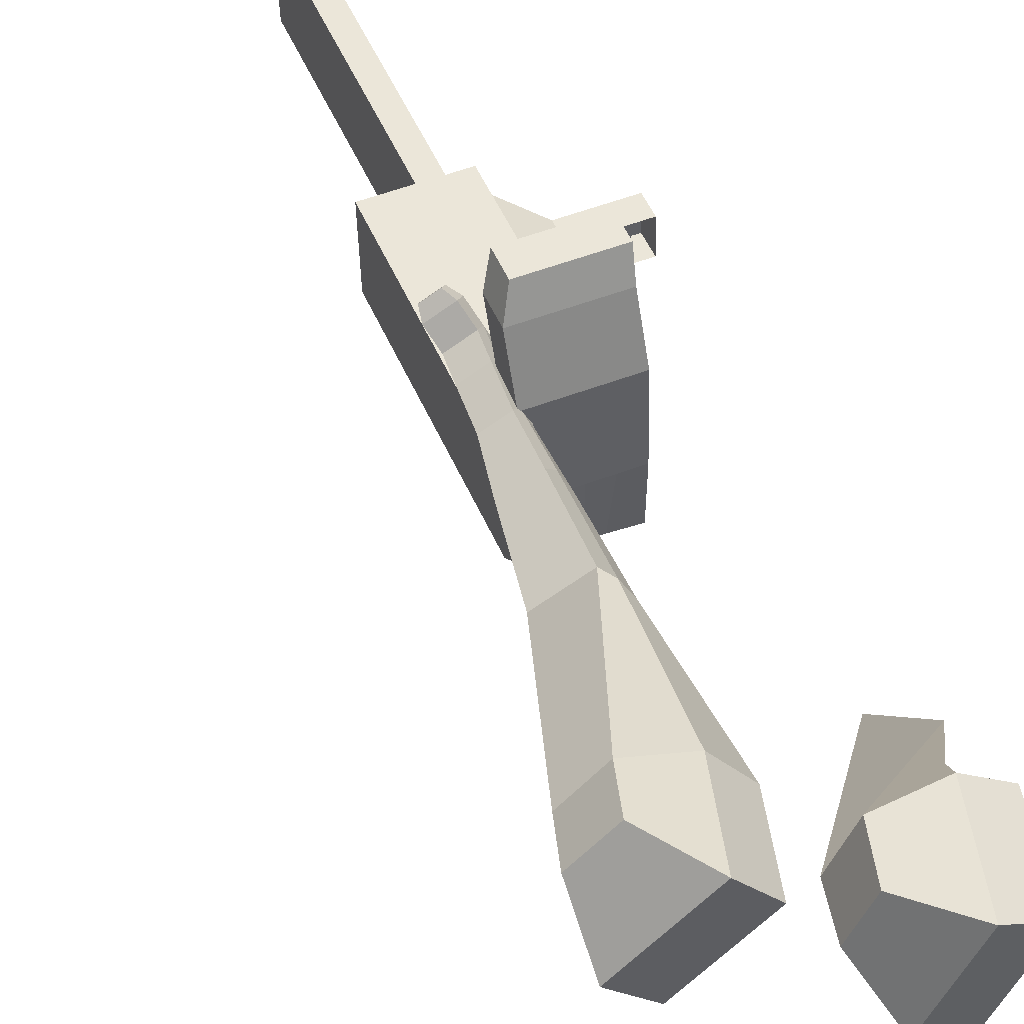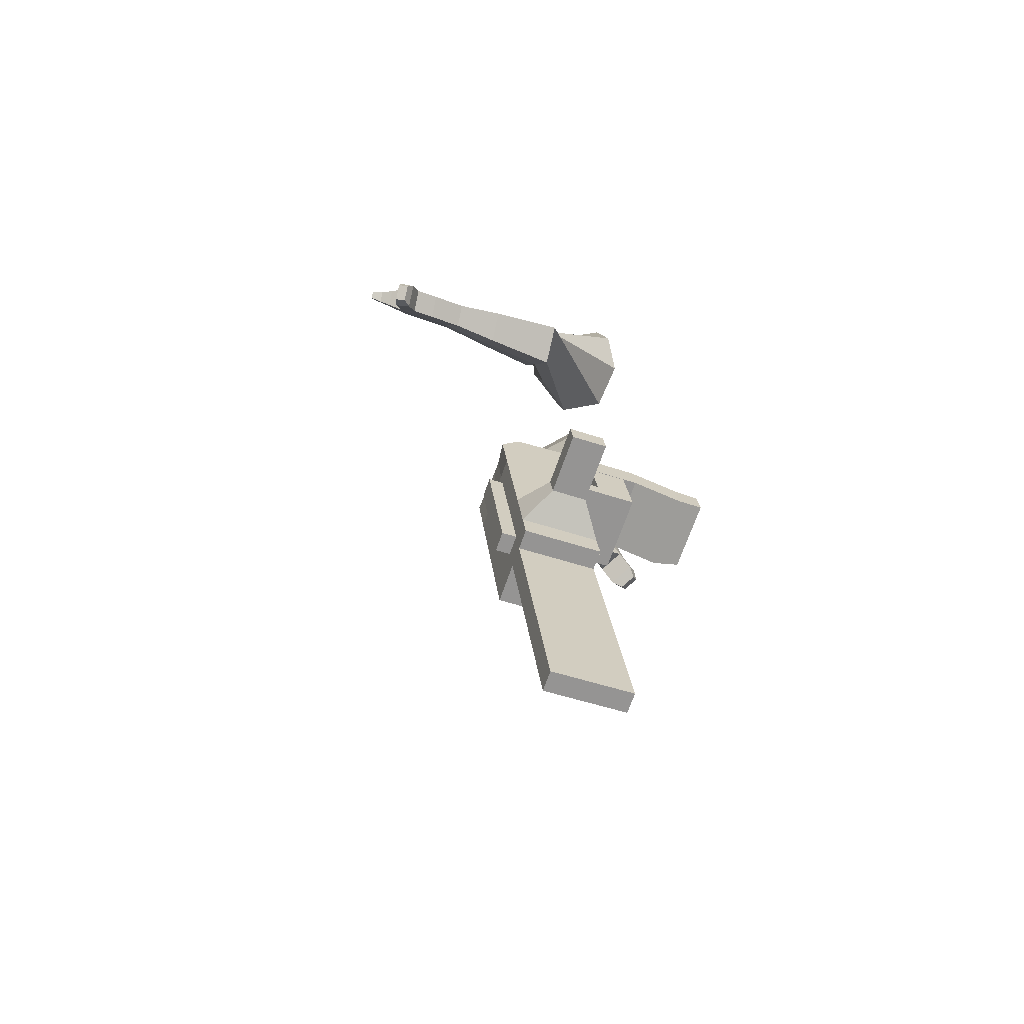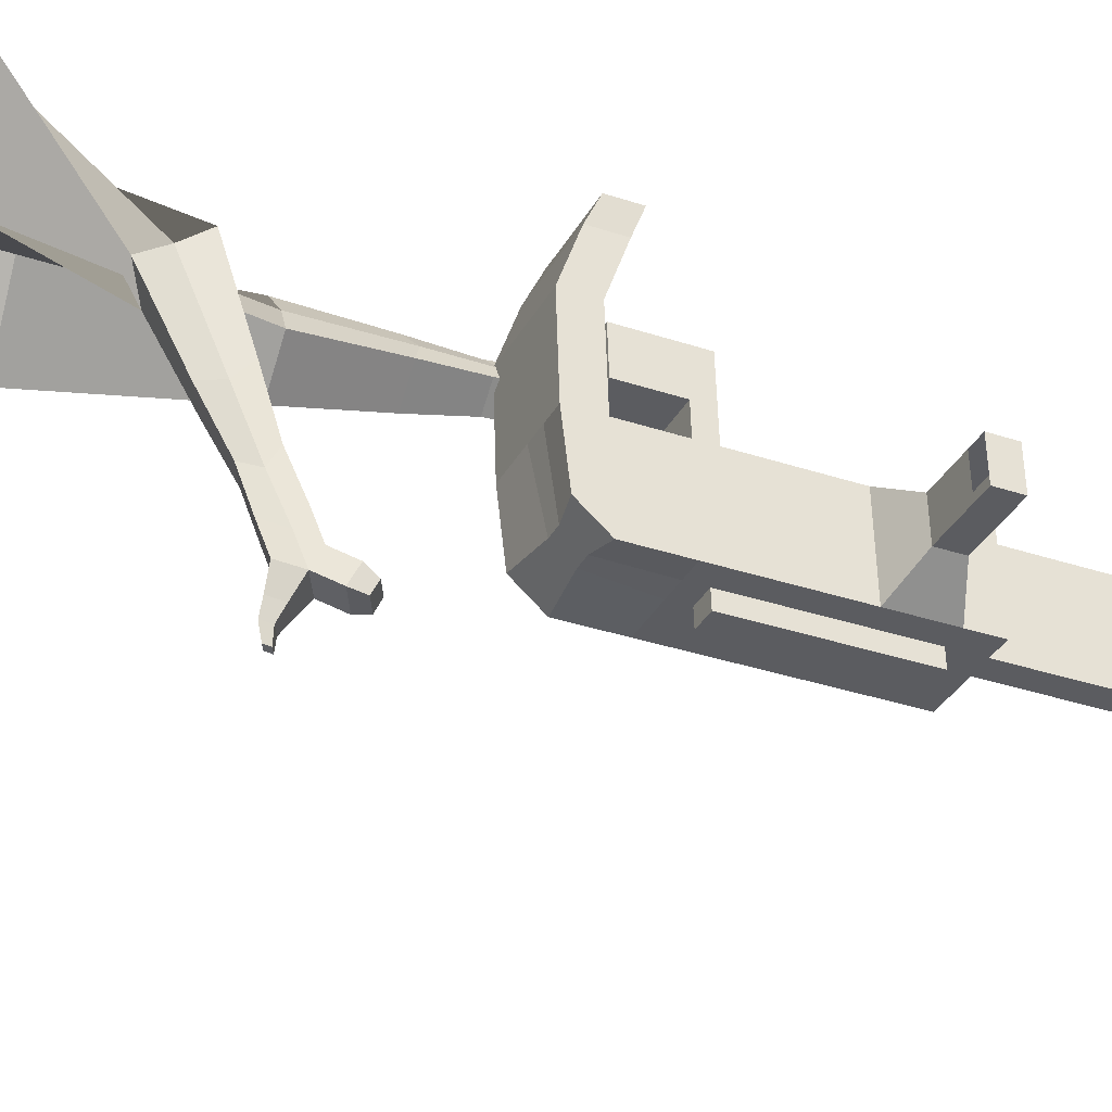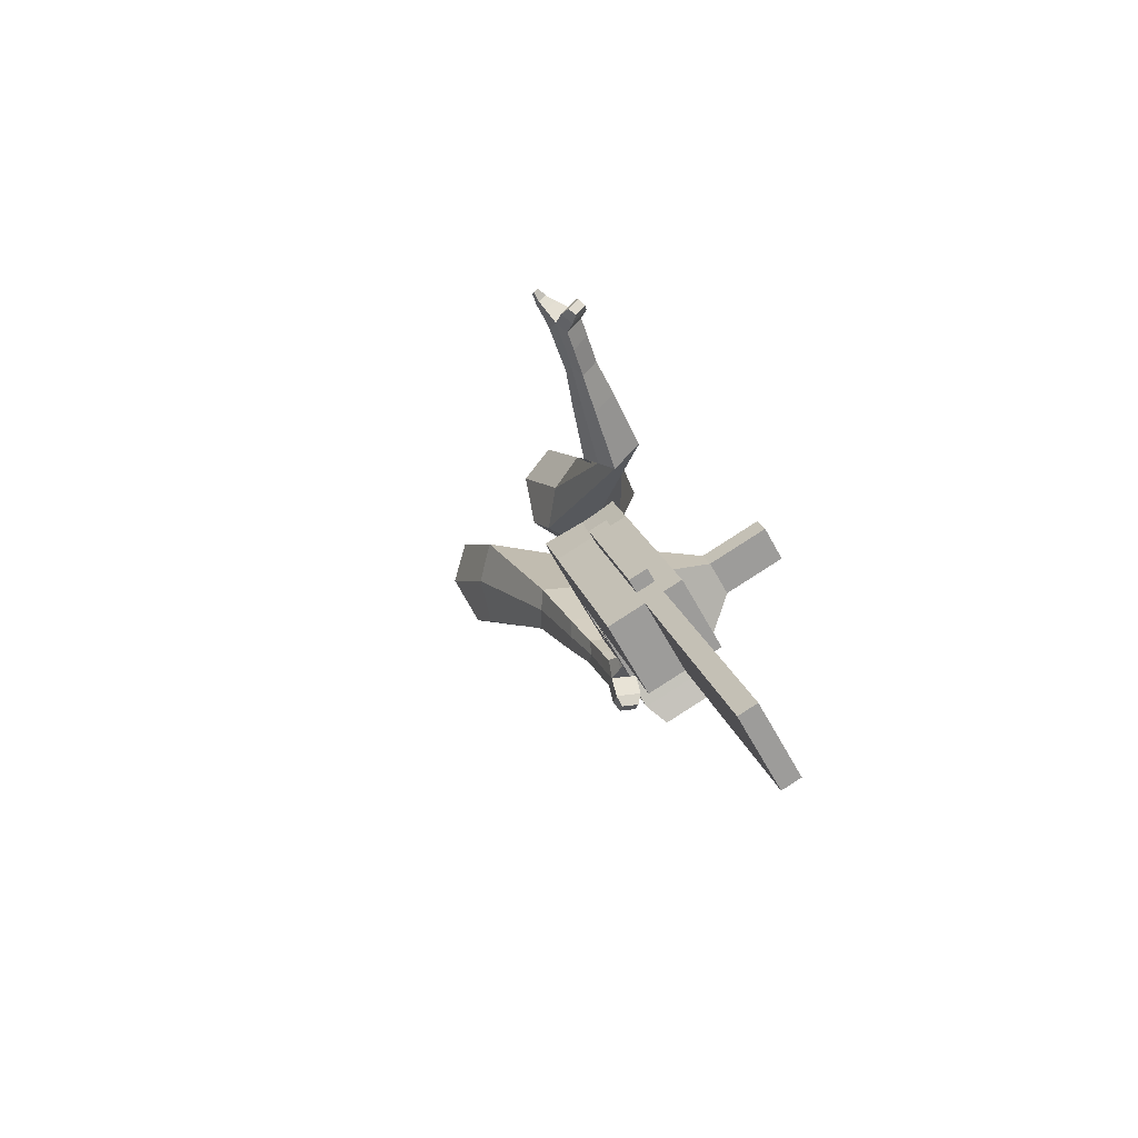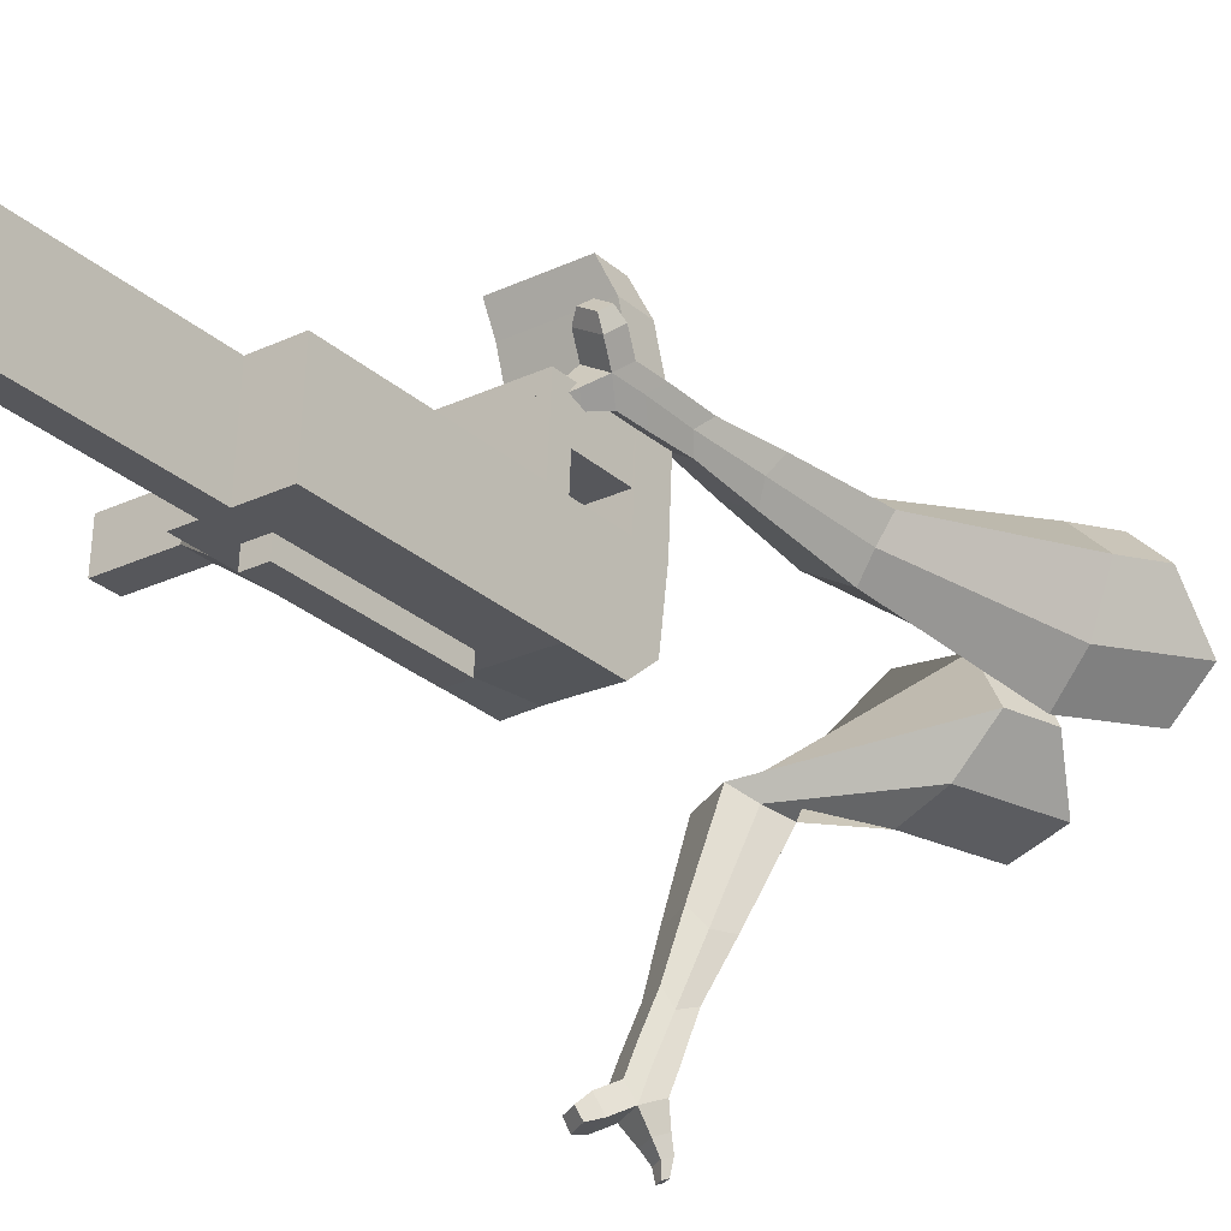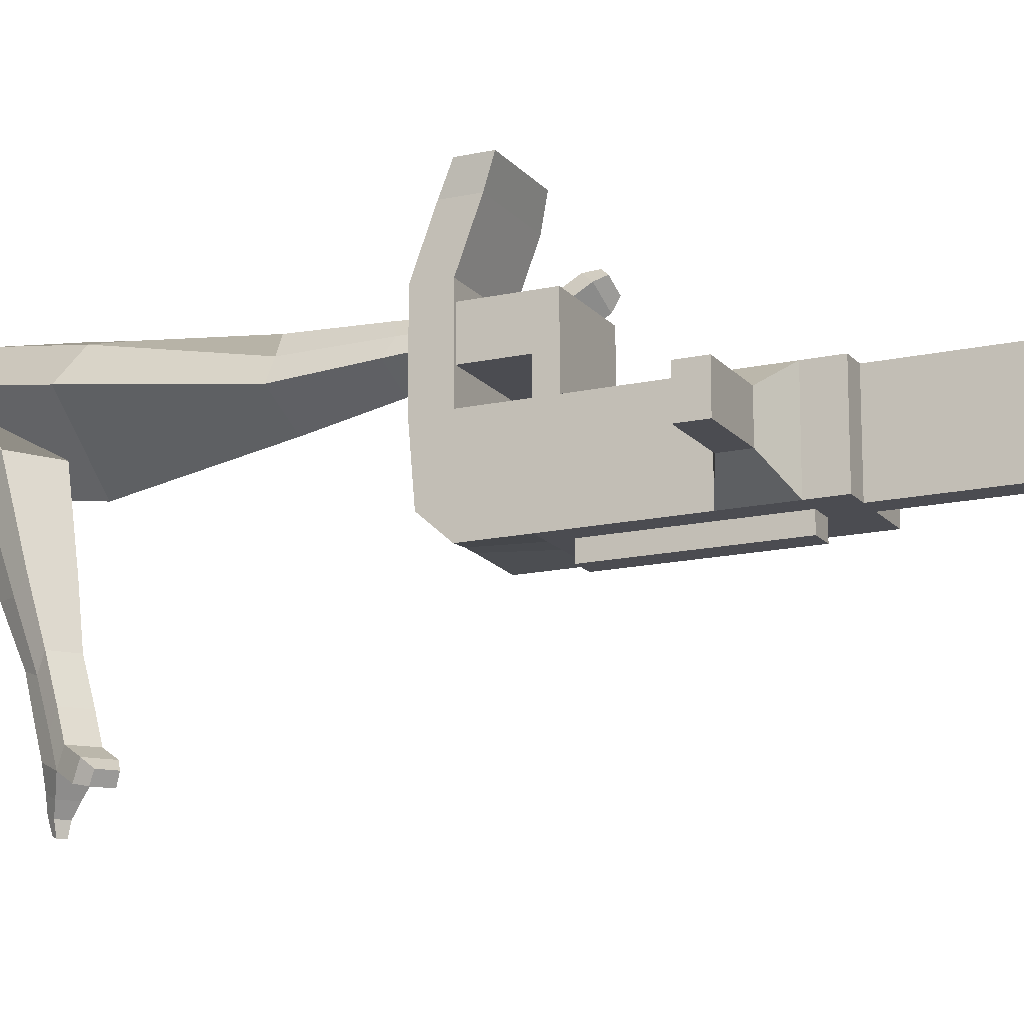
<metadata>
{"format":"obj","ext":"obj","renderer":"f3d","projection":"perspective","resolution":1024,"background":"white","views":[{"elev":47.9,"azim":-38.2,"up":"+Y"},{"elev":-51.9,"azim":71.9,"up":"+Z"},{"elev":-33.5,"azim":48.2,"up":"+Y"},{"elev":-62.9,"azim":30.5,"up":"+Z"},{"elev":-27.6,"azim":-157.8,"up":"+Y"},{"elev":-13.5,"azim":99.2,"up":"+Y"}]}
</metadata>
<code>
o Cube.046_Cube.010
v 135.6 311.1 -1261
v 143.3 90.87 -1262
v 196.1 314.7 -1473
v 203.8 94.44 -1474
v -76.18 304.1 -1321
v -68.48 83.87 -1323
v -15.65 307.7 -1533
v -7.942 87.45 -1535
v 52.26 306.2 -969.1
v 59.97 85.95 -970.6
v -151.8 78.96 -1031
v -159.5 299.2 -1030
v 14.54 304 -837
v 22.25 83.72 -838.6
v -189.5 76.73 -899.2
v -197.2 297 -897.7
v -7.741 302.7 -759
v 1.749 142.7 -773.1
v -210 135.7 -833.8
v -219.5 295.7 -819.7
v 6.86 523.6 -835.5
v -204.9 516.6 -896.2
v -15.42 522.3 -757.5
v -227.2 515.3 -818.2
v 65.26 307 -1015
v 72.97 86.71 -1016
v -146.5 300 -1075
v -138.8 79.72 -1077
v 49.72 378.9 -968.6
v -162.1 371.9 -1029
v 62.72 379.7 -1014
v -149.1 372.7 -1075
v 46.03 484.4 -967.9
v -165.8 477.4 -1028
v 59.03 485.2 -1013
v -152.8 478.2 -1074
v 12.85 376.8 -839.5
v -198.9 369.8 -900.2
v 9.161 482.2 -838.8
v -202.6 475.3 -899.4
v 16.15 661.1 -883.8
v -195.6 654.1 -944.5
v -6.136 659.8 -805.8
v -217.9 652.8 -866.5
v 174.8 313.4 -1398
v 182.5 93.18 -1399
v -37.02 306.5 -1459
v -29.31 86.19 -1460
v 90.25 311.2 -1503
v 97.95 90.94 -1505
v 29.71 307.6 -1291
v 37.42 87.37 -1293
v -53.63 302.7 -999.4
v -45.93 82.45 -1001
v -91.35 300.5 -867.4
v -78.36 90.11 -855.7
v -113.6 299.2 -789.4
v -92.19 129.9 -811.6
v -99.03 520.1 -865.8
v -121.3 518.8 -787.8
v -32.93 83.22 -1046
v -40.63 303.5 -1045
v -56.18 375.4 -998.9
v -43.17 376.2 -1044
v -59.87 480.9 -998.2
v -46.86 481.7 -1044
v -93.04 373.3 -869.8
v -96.73 478.7 -869.1
v -89.75 657.6 -914.2
v -112 656.3 -836.2
v 76.58 89.68 -1430
v 68.88 309.9 -1428
v 143.2 313 -1488
v 90.36 89.12 -1277
v 7.019 84.2 -985.7
v -42.66 91.29 -845.5
v -56.48 131 -801.4
v 12.32 305.2 -1030
v 9.774 377.9 -1029
v 6.083 483.4 -1029
v 121.8 311.7 -1413
v 150.9 92.69 -1489
v 82.66 309.4 -1276
v -0.6863 304.5 -984.2
v -38.41 302.2 -852.2
v -60.69 300.9 -774.2
v -46.09 521.8 -850.7
v -68.37 520.5 -772.7
v 20.02 84.97 -1031
v -3.23 377.2 -983.7
v -6.92 482.7 -983
v -40.1 375 -854.7
v -43.79 480.5 -854
v -36.8 659.4 -899
v -59.08 658 -821
v 129.5 91.43 -1415
v 21.47 43.72 -1032
v -31.48 41.98 -1047
v 131 50.19 -1415
v 78.02 48.44 -1430
v 38.86 46.13 -1293
v 91.81 47.88 -1278
v 255.3 254.3 -1335
v 238 253.3 -1274
v 241.4 155.9 -1275
v 258.7 156.9 -1335
v 301 255.8 -1321
v 283.7 254.8 -1261
v 287.1 157.4 -1261
v 304.5 158.4 -1322
v 371.1 258.1 -1301
v 353.8 257.1 -1241
v 357.2 159.7 -1241
v 374.5 160.7 -1302
v 416.2 259.6 -1289
v 398.8 258.6 -1228
v 402.2 161.2 -1229
v 419.6 162.2 -1289
v 349.8 104.4 -2186
v 296.8 102.7 -2201
v 289.1 322.9 -2199
v 342.1 324.7 -2184
v -69.5 724.2 -933.5
v -167.1 721 -961.4
v -90.03 723 -861.6
v -187.6 719.8 -889.5
v 7.546 726.3 -833.7
v 28.08 727.5 -905.5
v -20.71 725.9 -919.5
v -41.24 724.6 -847.6
f 45 46 4 3
f 49 50 8 7
f 47 48 6 5
f 26 25 9 10
f 72 47 5 51
f 96 46 2 74
f 10 9 13 14
f 84 9 29 90
f 89 26 10 75
f 27 28 11 12
f 76 14 18 77
f 75 10 14 76
f 12 11 15 16
f 53 12 16 55
f 86 77 18 17
f 16 15 19 20
f 16 20 24 22
f 14 13 17 18
f 59 22 42 69
f 86 17 23 88
f 17 13 21 23
f 55 16 22 59
f 5 6 28 27
f 74 2 26 89
f 51 5 27 62
f 2 1 25 26
f 32 30 34 36
f 62 27 32 64
f 27 12 30 32
f 9 25 31 29
f 66 36 34 65
f 90 29 37 92
f 64 32 36 66
f 29 31 35 33
f 92 37 39 93
f 29 33 39 37
f 34 30 38 40
f 65 34 40 68
f 69 42 124 123
f 23 21 41 43
f 88 23 43 95
f 22 24 44 42
f 82 4 46 96
f 49 7 47 72
f 7 8 48 47
f 46 45 103 106
f 73 49 72 81
f 8 50 71 48
f 24 60 70 44
f 42 44 126 124
f 91 65 68 93
f 38 67 68 40
f 79 64 66 80
f 30 63 67 38
f 80 66 65 91
f 78 62 64 79
f 83 51 62 78
f 6 52 61 28
f 85 55 59 87
f 20 57 60 24
f 87 59 69 94
f 20 19 58 57
f 84 53 55 85
f 11 54 56 15
f 15 56 58 19
f 28 61 54 11
f 12 53 63 30
f 48 71 52 6
f 81 72 51 83
f 50 49 121 120
f 3 4 82 73
f 45 81 83 1
f 9 84 85 13
f 21 87 94 41
f 13 85 87 21
f 1 83 78 25
f 25 78 79 31
f 35 80 91 33
f 31 79 80 35
f 33 91 93 39
f 70 95 130 125
f 3 73 81 45
f 50 82 96 71
f 60 88 95 70
f 67 92 93 68
f 63 90 92 67
f 52 71 100 101
f 57 86 88 60
f 57 58 77 86
f 54 75 76 56
f 56 76 77 58
f 61 89 75 54
f 53 84 90 63
f 89 61 98 97
f 101 102 97 98
f 100 99 102 101
f 61 52 101 98
f 74 89 97 102
f 71 96 99 100
f 96 74 102 99
f 106 103 107 110
f 1 2 105 104
f 2 46 106 105
f 45 1 104 103
f 109 110 114 113
f 104 105 109 108
f 105 106 110 109
f 103 104 108 107
f 113 114 118 117
f 107 108 112 111
f 110 107 111 114
f 108 109 113 112
f 116 117 118 115
f 111 112 116 115
f 114 111 115 118
f 122 119 120 121
f 82 50 120 119
f 73 82 119 122
f 49 73 122 121
f 123 124 126 125
f 129 123 125 130
f 128 129 130 127
f 95 43 127 130
f 94 69 123 129
f 43 41 128 127
f 44 70 125 126
f 41 94 129 128
o Cube.048_Cube.024
v -522 531.8 145.5
v -678.6 359.4 81.14
v -394 490.5 -55.28
v -549.6 316 -120.7
v -661.2 644 -37.09
v -741.5 555.6 -70.11
v -595.6 622.8 -140.1
v -675.5 534.1 -172.4
v -382.4 375.4 -499.3
v -283.5 443.4 -459.3
v -350.6 549.7 -474
v -449.5 481.7 -514.1
v -307.6 415 -698.6
v -234.8 465 -669.2
v -284.2 543.2 -680
v -356.9 493.2 -709.5
v -260.2 442.6 -823
v -207 479.2 -801.5
v -243.1 536.3 -809.4
v -296.3 499.7 -830.9
v -465 581 -96.99
v -630.1 396.6 -164.5
v -600.9 624.9 116.1
v -767.2 441.9 47.79
v -312.2 499.1 -470.7
v -417.2 426.9 -513.2
v -251.1 507.1 -691.5
v -328.3 454 -722.7
v -214.5 510.9 -830.3
v -271 472.1 -853.2
v -227.5 446.9 -911.1
v -174.3 483.4 -889.6
v -181.6 520.8 -928.4
v -238 482 -951.2
v -263.4 508.7 -927.4
v -210.2 545.3 -905.9
v -204.6 451.1 -974.6
v -151.5 487.6 -953.1
v -158.8 525 -991.9
v -215.2 486.2 -1015
v -240.6 512.9 -990.9
v -187.4 549.4 -969.4
v -168.2 439.6 -1007
v -134 463.1 -992.9
v -138.7 487.1 -1018
v -175 462.2 -1033
v -220.7 520 -1059
v -246.1 546.8 -1035
v -192.9 583.3 -1013
v -164.3 558.8 -1036
v -143.9 430.4 -1029
v -120.9 446.2 -1019
v -124.1 462.4 -1036
v -148.5 445.6 -1046
v -125.1 430.1 -1057
v -110.6 440.1 -1052
v -112.6 450.2 -1062
v -127.9 439.7 -1068
v -218.8 549.1 -1075
v -235.6 566.8 -1059
v -200.3 591.2 -1044
v -181.2 574.9 -1059
v -242.6 530.8 400.5
v -331.1 309.6 360.1
v -127.1 525 187.6
v -214.8 301.7 148.4
v -428.3 572 229.7
v -473.7 458.6 209
v -360.7 571 118
v -414 454.5 100.5
v -143 218.6 -103.5
v -51.85 218.6 -17.56
v 28.89 264.5 -100.8
v -59.32 264.1 -186.9
v -70.3 23.35 -162.5
v -3.82 20.44 -97.44
v 57.67 53.87 -158.8
v -8.804 56.78 -223.8
v -22.02 -98.21 -199.3
v 26.56 -100.3 -151.8
v 71.5 -75.91 -196.6
v 22.92 -73.78 -244.2
v -216.9 581.3 148
v -322.6 344 108.6
v -352.1 587.2 376.2
v -446.1 352.4 333.3
v -6.641 232.1 -55.54
v -102.6 236.3 -149.5
v 33.32 19.47 -131.3
v -37.25 22.56 -200.4
v 56.79 -113.5 -180.3
v 5.218 -111.3 -230.8
v -2.673 -187.2 -223.1
v 45.91 -189.3 -175.5
v 82.2 -209.6 -210.5
v 30.62 -207.4 -261
v 47.4 -168.8 -273.4
v 95.98 -170.9 -225.9
v 12.11 -250.7 -241
v 60.7 -252.8 -193.5
v 96.98 -273.1 -228.5
v 45.41 -270.9 -279
v 62.18 -232.3 -291.4
v 110.8 -234.4 -243.8
v 13.63 -298.7 -227.4
v 44.9 -300.1 -196.8
v 68.26 -313.1 -219.3
v 35.06 -311.7 -251.8
v 79.23 -297.1 -314.7
v 96 -258.5 -327.1
v 144.6 -260.6 -279.6
v 130.8 -299.3 -264.2
v 13.19 -331.3 -218.2
v 34.27 -332.2 -197.6
v 50.02 -341 -212.8
v 27.64 -340.1 -234.7
v 20.3 -365.1 -219.1
v 33.48 -365.6 -206.2
v 43.33 -371.1 -215.7
v 29.34 -370.5 -229.4
v 108.6 -305.1 -327.8
v 119.8 -279.4 -336.1
v 152.1 -280.8 -304.4
v 142.9 -306.6 -294.2
f 131 132 134 133
f 138 137 141 142
f 137 138 136 135
f 153 154 132 131
f 151 137 135 153
f 152 134 132 154
f 142 141 145 146
f 151 133 140 155
f 152 138 142 156
f 133 134 139 140
f 158 146 150 160
f 155 140 144 157
f 156 142 146 158
f 140 139 143 144
f 149 159 163 166
f 144 143 147 148
f 146 145 149 150
f 157 144 148 159
f 145 157 159 149
f 148 147 161 162
f 139 156 158 143
f 141 155 157 145
f 143 158 160 147
f 134 152 156 139
f 137 151 155 141
f 138 152 154 136
f 133 151 153 131
f 135 136 154 153
f 165 166 172 171
f 161 164 170 167
f 150 149 166 165
f 159 148 162 163
f 147 160 164 161
f 160 150 165 164
f 172 169 180 179
f 168 167 173 174
f 163 162 168 169
f 166 163 169 172
f 164 165 171 170
f 162 161 167 168
f 176 175 183 184
f 167 170 176 173
f 169 168 174 175
f 170 169 175 176
f 179 180 192 191
f 170 171 178 177
f 171 172 179 178
f 169 170 177 180
f 184 183 187 188
f 175 174 182 183
f 173 176 184 181
f 174 173 181 182
f 186 185 188 187
f 183 182 186 187
f 181 184 188 185
f 182 181 185 186
f 192 189 190 191
f 177 178 190 189
f 180 177 189 192
f 178 179 191 190
f 193 194 196 195
f 200 199 203 204
f 199 200 198 197
f 215 216 194 193
f 213 199 197 215
f 214 196 194 216
f 204 203 207 208
f 213 195 202 217
f 214 200 204 218
f 195 196 201 202
f 220 208 212 222
f 217 202 206 219
f 218 204 208 220
f 202 201 205 206
f 211 221 225 228
f 206 205 209 210
f 208 207 211 212
f 219 206 210 221
f 207 219 221 211
f 210 209 223 224
f 201 218 220 205
f 203 217 219 207
f 205 220 222 209
f 196 214 218 201
f 199 213 217 203
f 200 214 216 198
f 195 213 215 193
f 197 198 216 215
f 227 228 234 233
f 223 226 232 229
f 212 211 228 227
f 221 210 224 225
f 209 222 226 223
f 222 212 227 226
f 234 231 242 241
f 230 229 235 236
f 225 224 230 231
f 228 225 231 234
f 226 227 233 232
f 224 223 229 230
f 238 237 245 246
f 229 232 238 235
f 231 230 236 237
f 232 231 237 238
f 241 242 254 253
f 232 233 240 239
f 233 234 241 240
f 231 232 239 242
f 246 245 249 250
f 237 236 244 245
f 235 238 246 243
f 236 235 243 244
f 248 247 250 249
f 245 244 248 249
f 243 246 250 247
f 244 243 247 248
f 254 251 252 253
f 239 240 252 251
f 242 239 251 254
f 240 241 253 252

</code>
